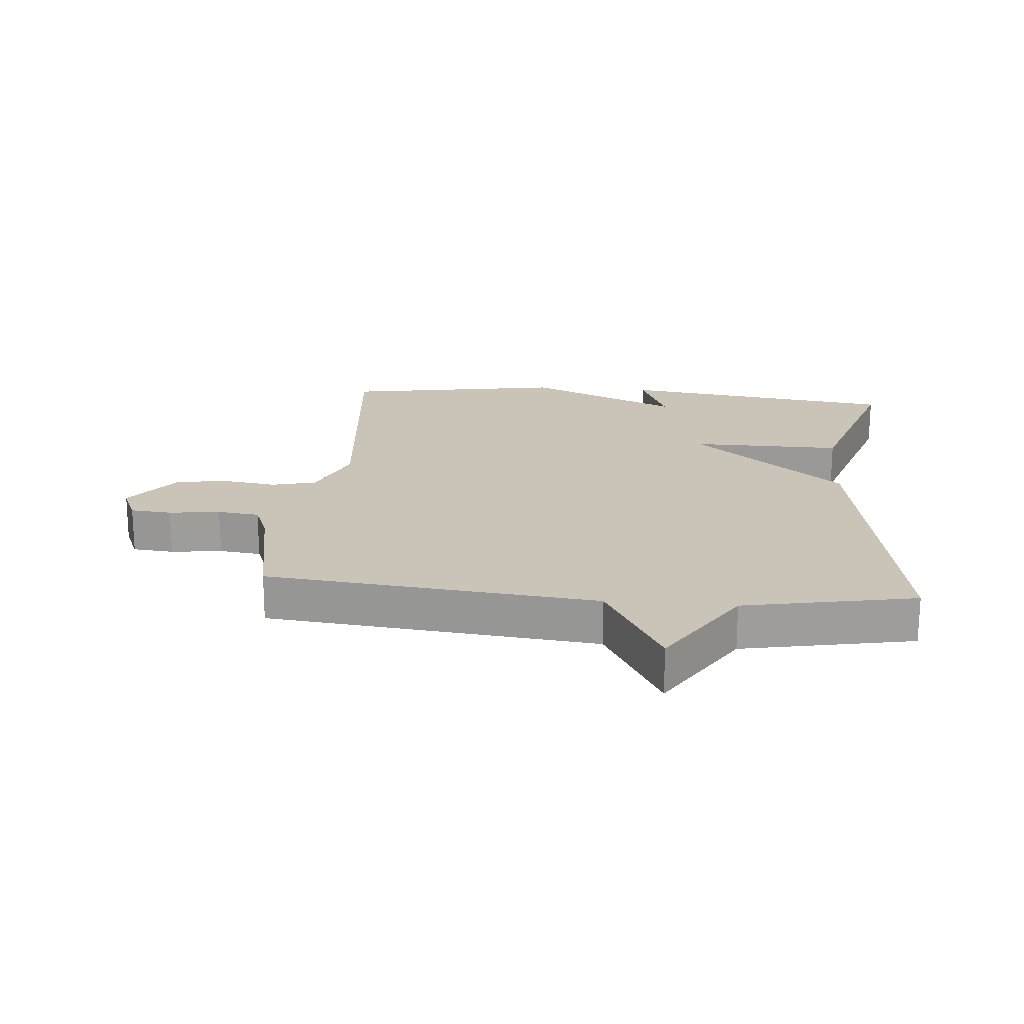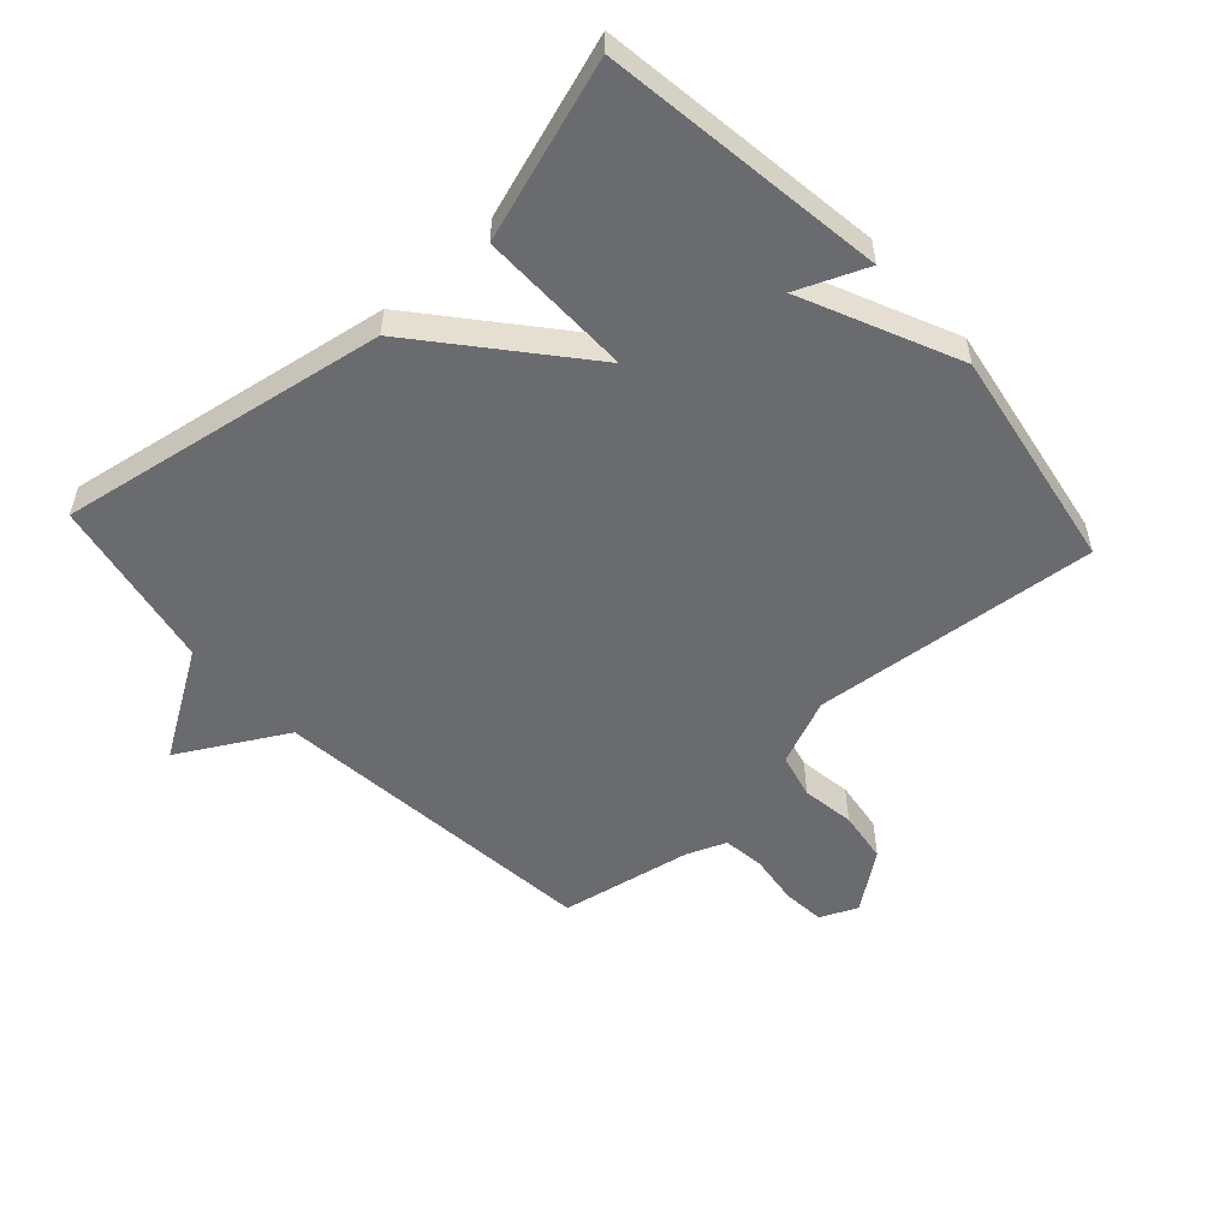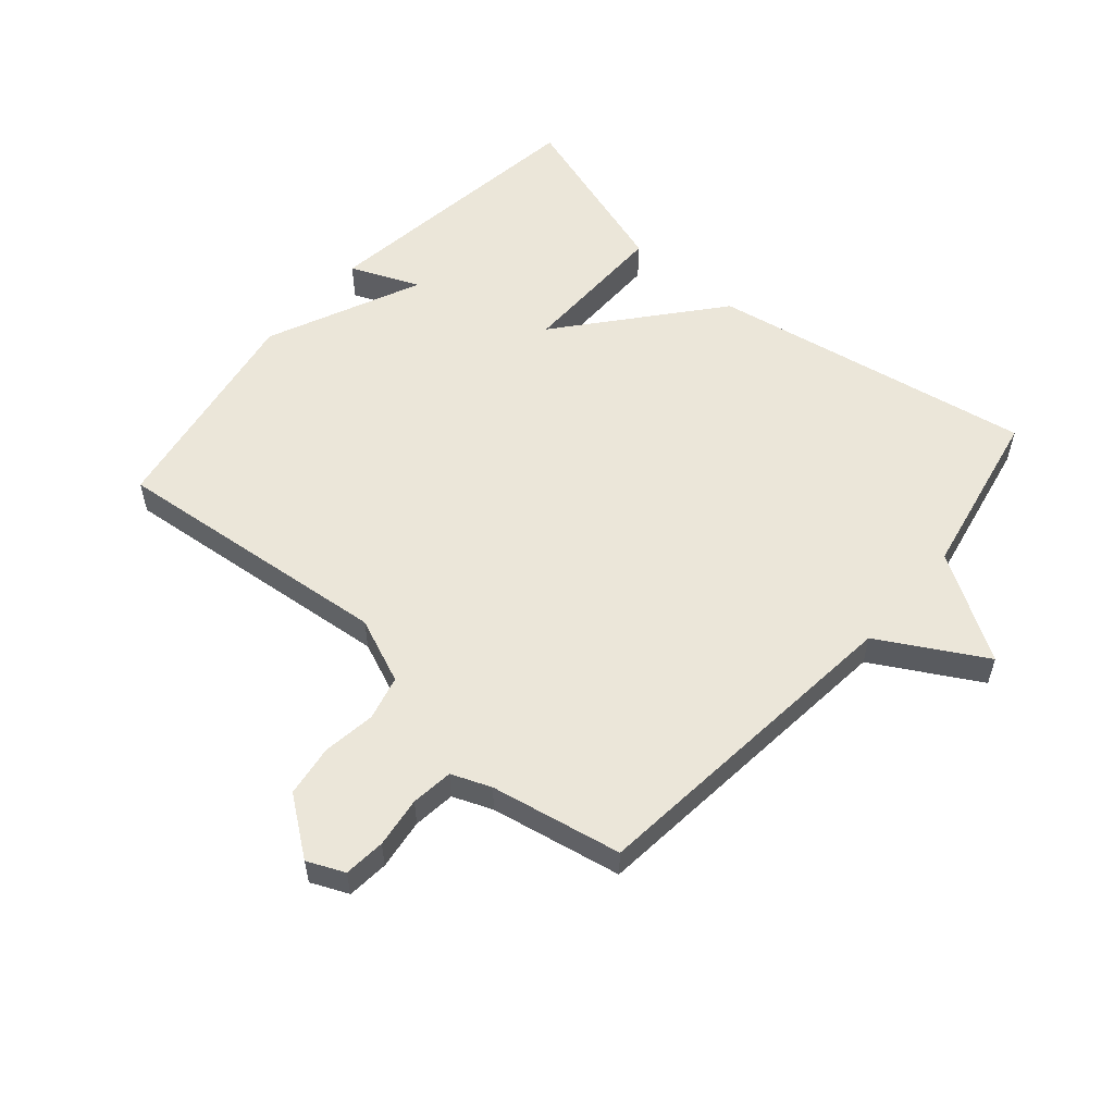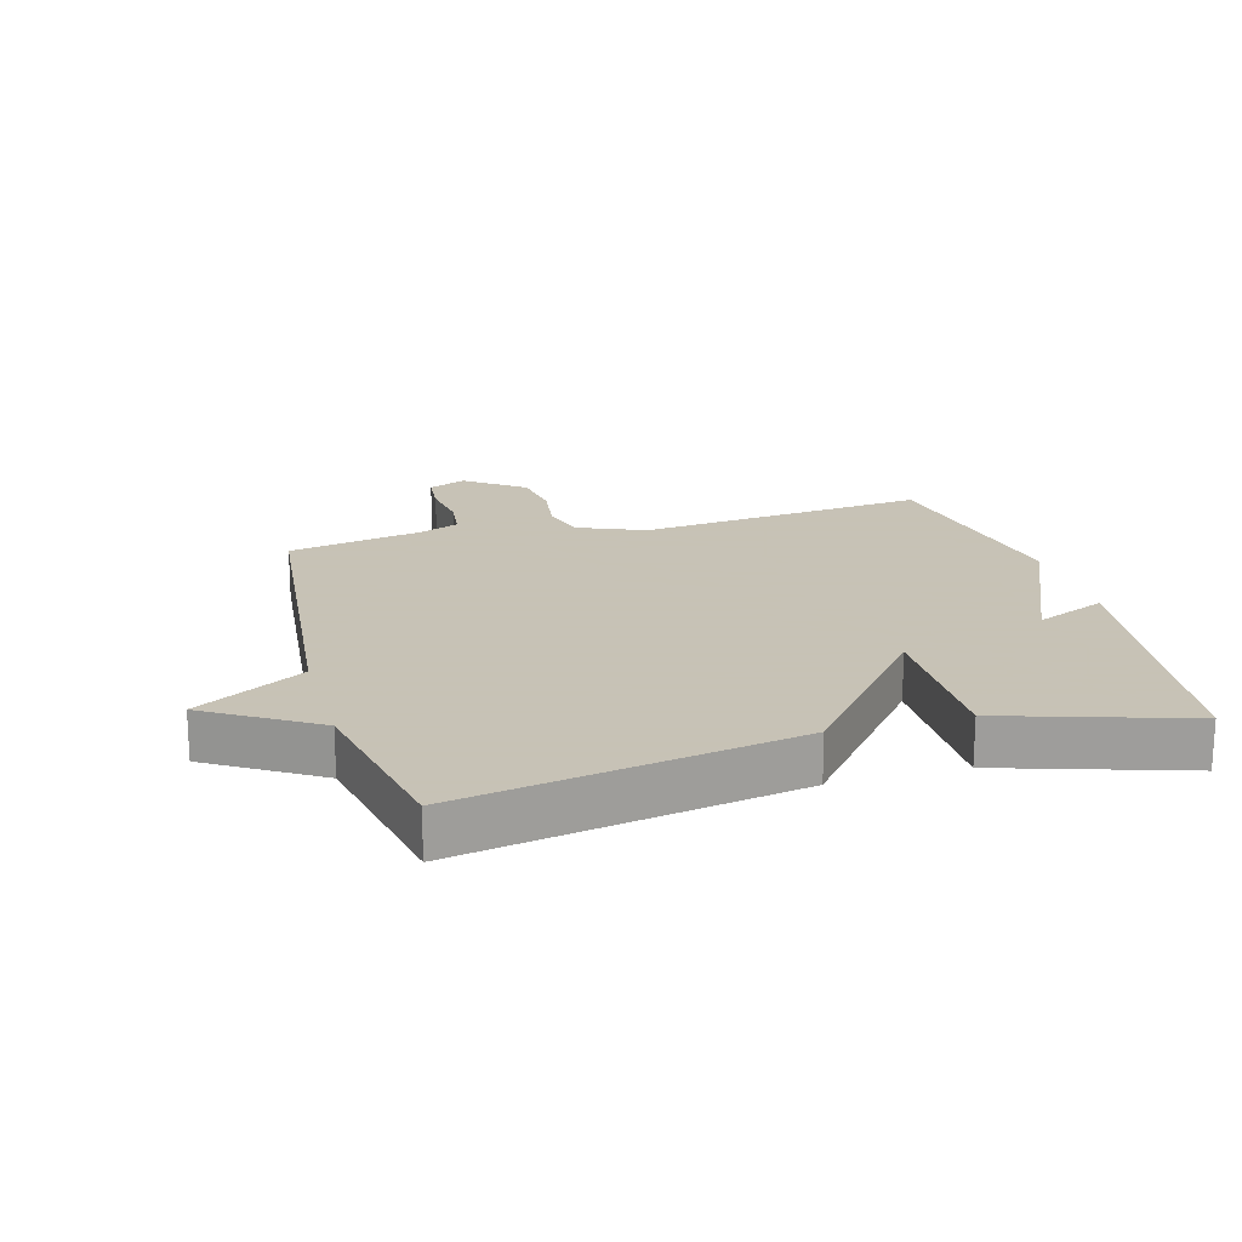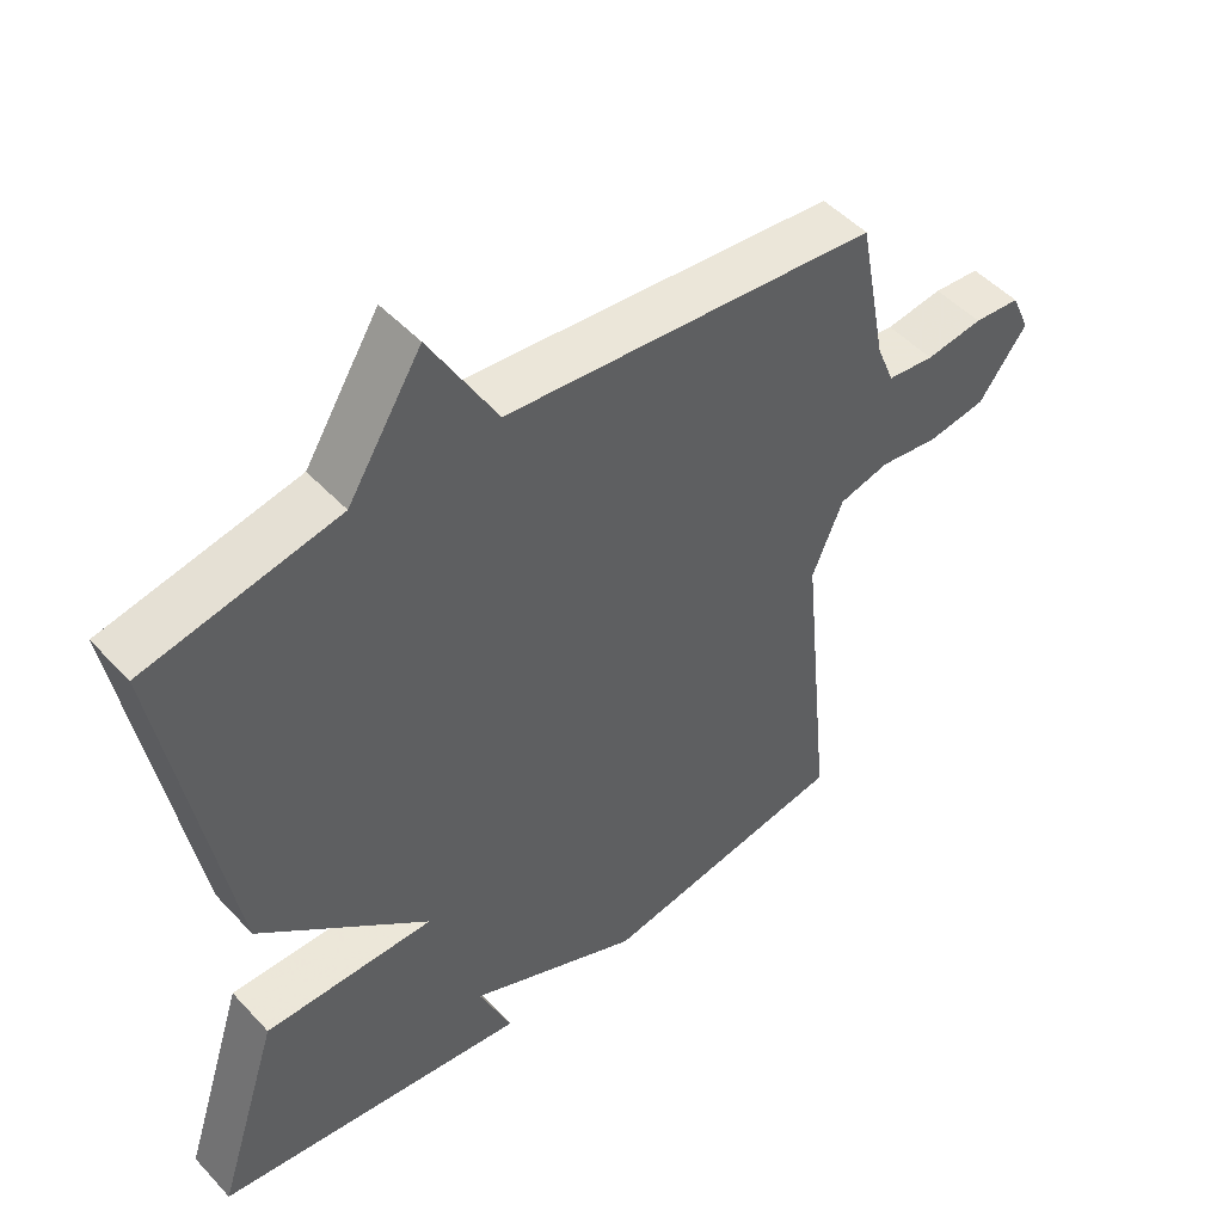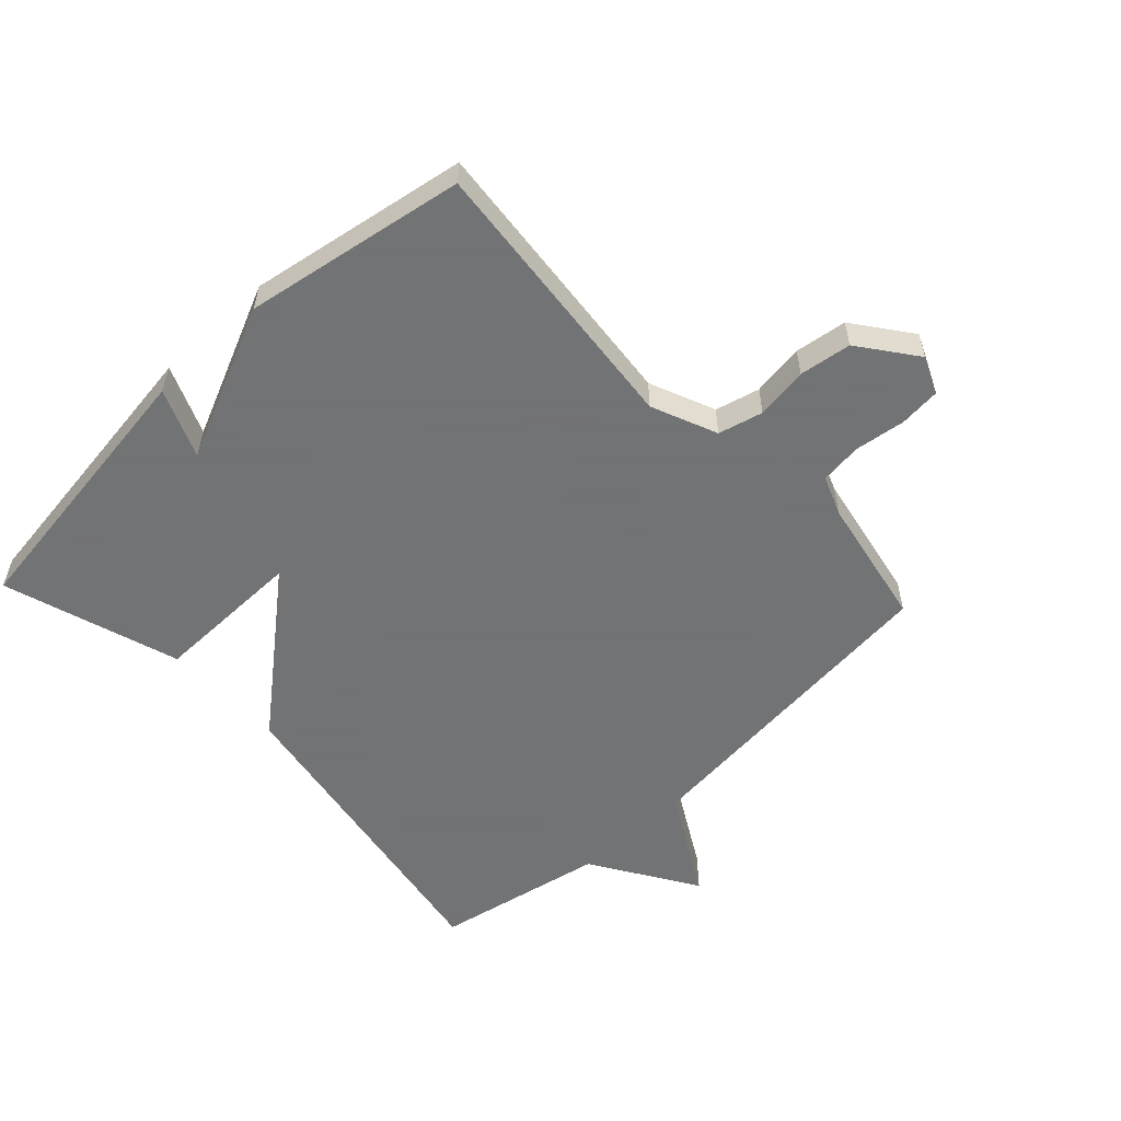
<metadata>
{"format":"obj","ext":"obj","renderer":"f3d","projection":"perspective","resolution":1024,"background":"white","views":[{"elev":19.9,"azim":5.1,"up":"+Y"},{"elev":-53.4,"azim":132.5,"up":"+Y"},{"elev":55.8,"azim":-49.2,"up":"+Y"},{"elev":19.1,"azim":74.2,"up":"+Y"},{"elev":49.2,"azim":139.3,"up":"+Z"},{"elev":-55.7,"azim":-136.8,"up":"+Y"}]}
</metadata>
<code>
v 0.5 0.07 -0.5
v 0.053 0.07 -0.561
v 0.099 0.07 -0.451
v -0.147 0.07 -0.561
v -0.5 0.07 -0.5
v -0.455 0.07 -0.048
v -0.499 0.07 0.057
v -0.57 0.07 0.075
v -0.654 0.07 0.063
v -0.737 0.07 0.075
v -0.805 0.07 0.166
v -0.779 0.07 0.225
v -0.713 0.07 0.231
v -0.632 0.07 0.22
v -0.565 0.07 0.228
v -0.54 0.07 0.291
v -0.5 0.07 0.5
v 0.027 0.07 0.554
v 0.122 0.07 0.722
v 0.227 0.07 0.554
v 0.5 0.07 0.5
v 0.41 0.07 -0.018
v 0.168 0.07 -0.22
v 0.41 0.07 -0.218
v 0.5 0 -0.5
v 0.053 0 -0.561
v 0.099 0 -0.451
v -0.147 0 -0.561
v -0.5 0 -0.5
v -0.455 0 -0.048
v -0.499 0 0.057
v -0.57 0 0.075
v -0.654 0 0.063
v -0.737 0 0.075
v -0.805 0 0.166
v -0.779 0 0.225
v -0.713 0 0.231
v -0.632 0 0.22
v -0.565 0 0.228
v -0.54 0 0.291
v -0.5 0 0.5
v 0.027 0 0.554
v 0.122 0 0.722
v 0.227 0 0.554
v 0.5 0 0.5
v 0.41 0 -0.018
v 0.168 0 -0.22
v 0.41 0 -0.218
f 23 24 1
f 20 21 22 23
f 18 19 20 23
f 16 17 18 23
f 15 16 23 1
f 14 15 1
f 12 13 14
f 11 12 14
f 10 11 14
f 9 10 14
f 8 9 14
f 7 8 14
f 7 14 1
f 6 7 1
f 3 4 5 6
f 3 6 1
f 1 2 3
f 25 48 47
f 47 46 45 44
f 47 44 43 42
f 47 42 41 40
f 25 47 40 39
f 25 39 38
f 38 37 36
f 38 36 35
f 38 35 34
f 38 34 33
f 38 33 32
f 38 32 31
f 25 38 31
f 25 31 30
f 30 29 28 27
f 25 30 27
f 27 26 25
f 1 25 26 2
f 2 26 27 3
f 3 27 28 4
f 4 28 29 5
f 5 29 30 6
f 6 30 31 7
f 7 31 32 8
f 8 32 33 9
f 9 33 34 10
f 10 34 35 11
f 11 35 36 12
f 12 36 37 13
f 13 37 38 14
f 14 38 39 15
f 15 39 40 16
f 16 40 41 17
f 17 41 42 18
f 18 42 43 19
f 19 43 44 20
f 20 44 45 21
f 21 45 46 22
f 22 46 47 23
f 23 47 48 24
f 24 48 25 1

</code>
